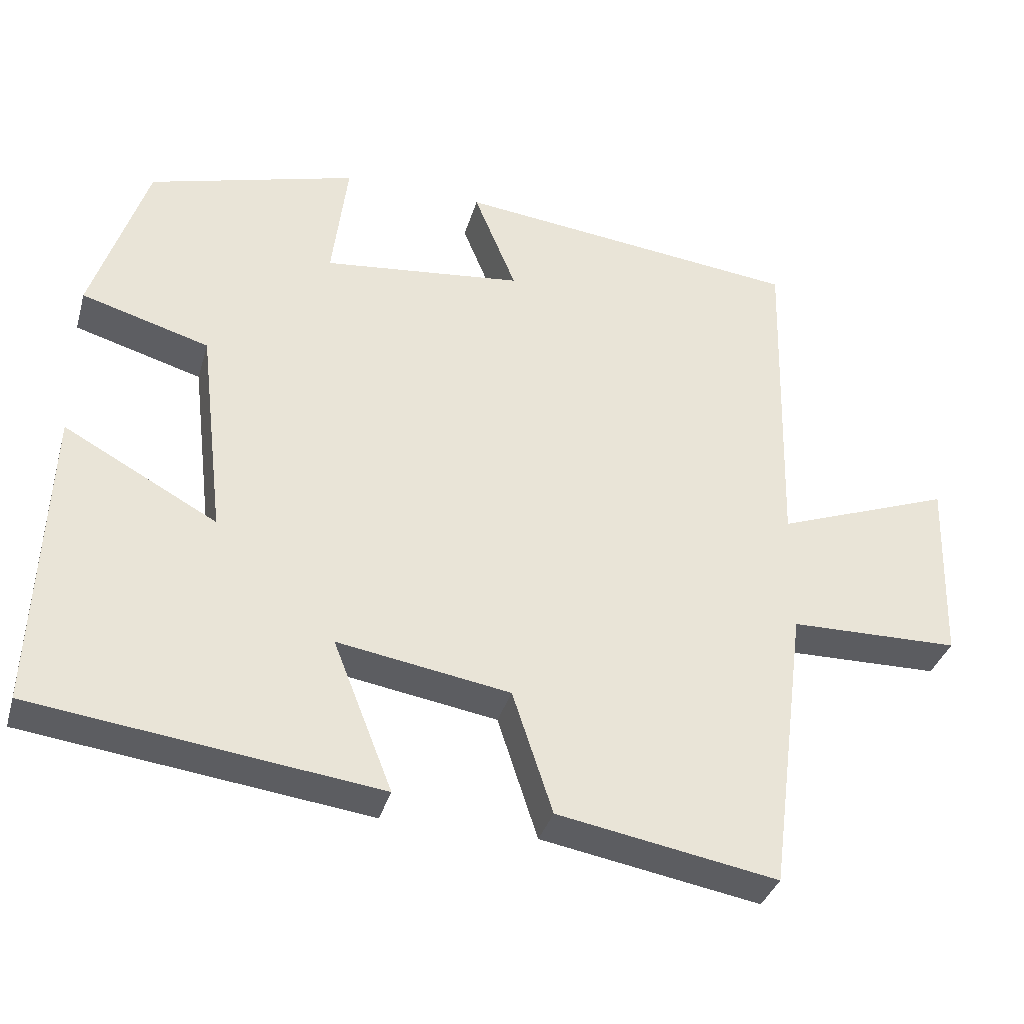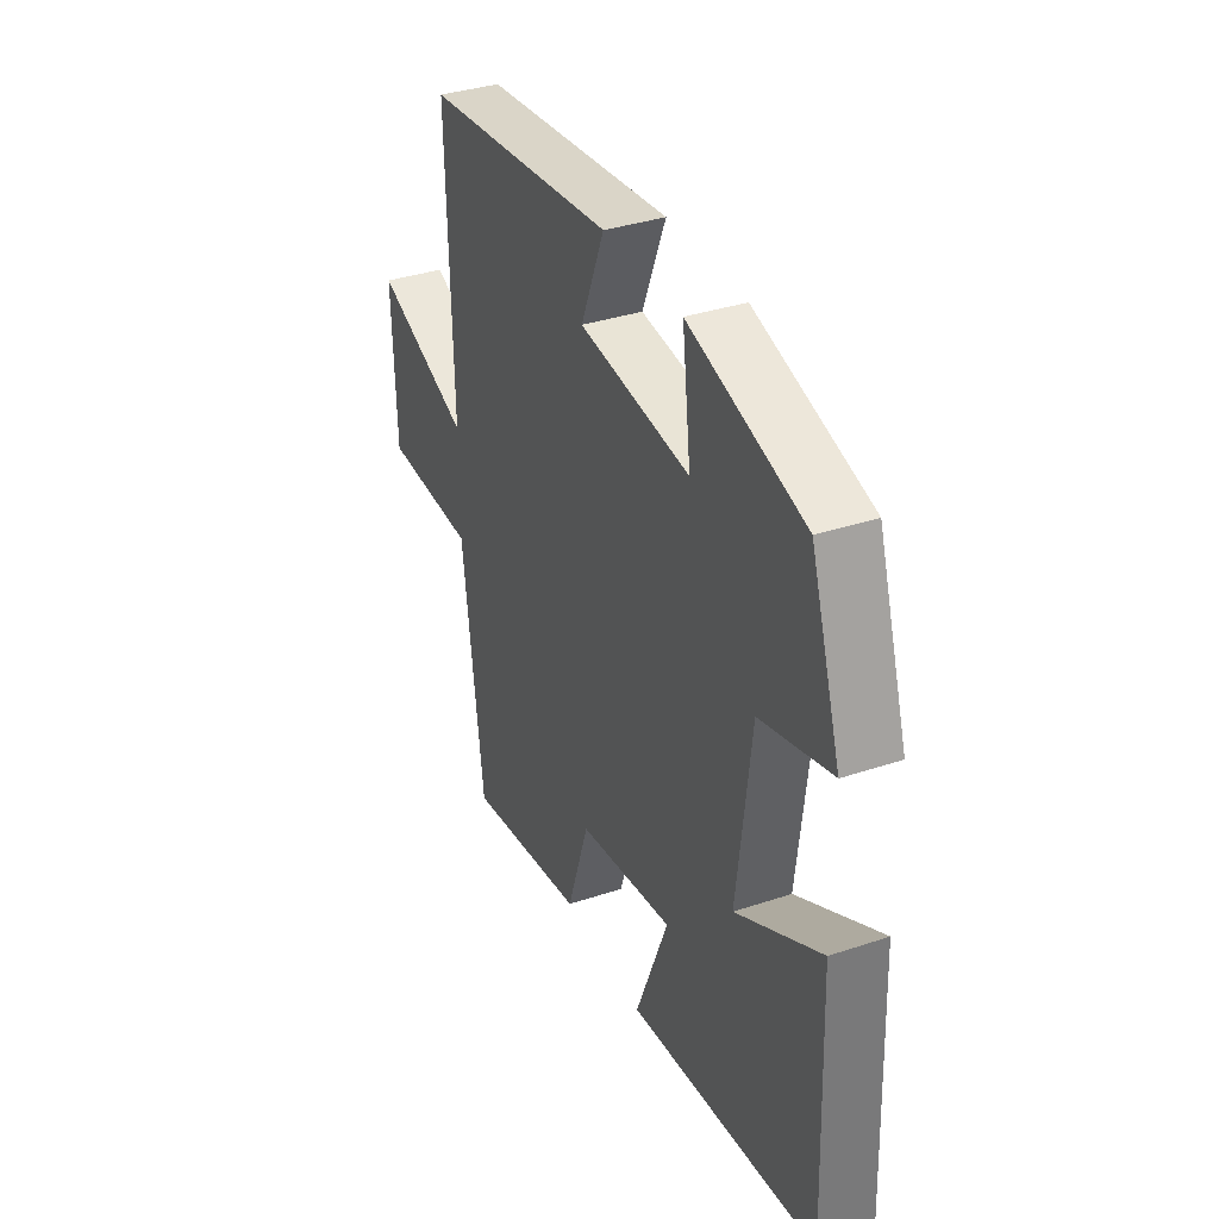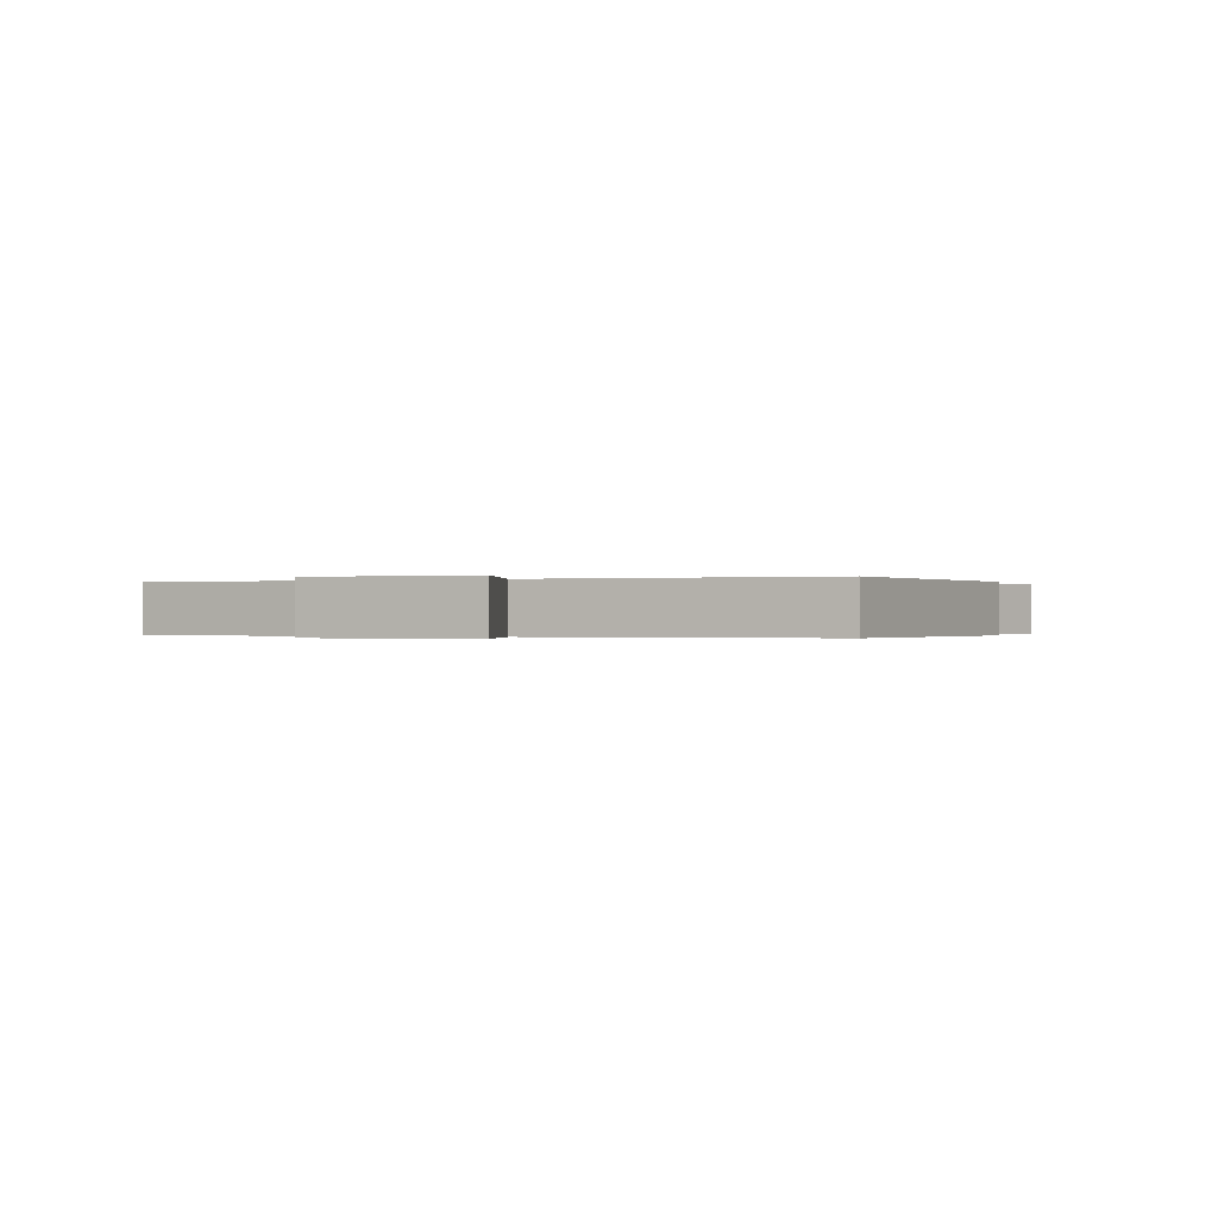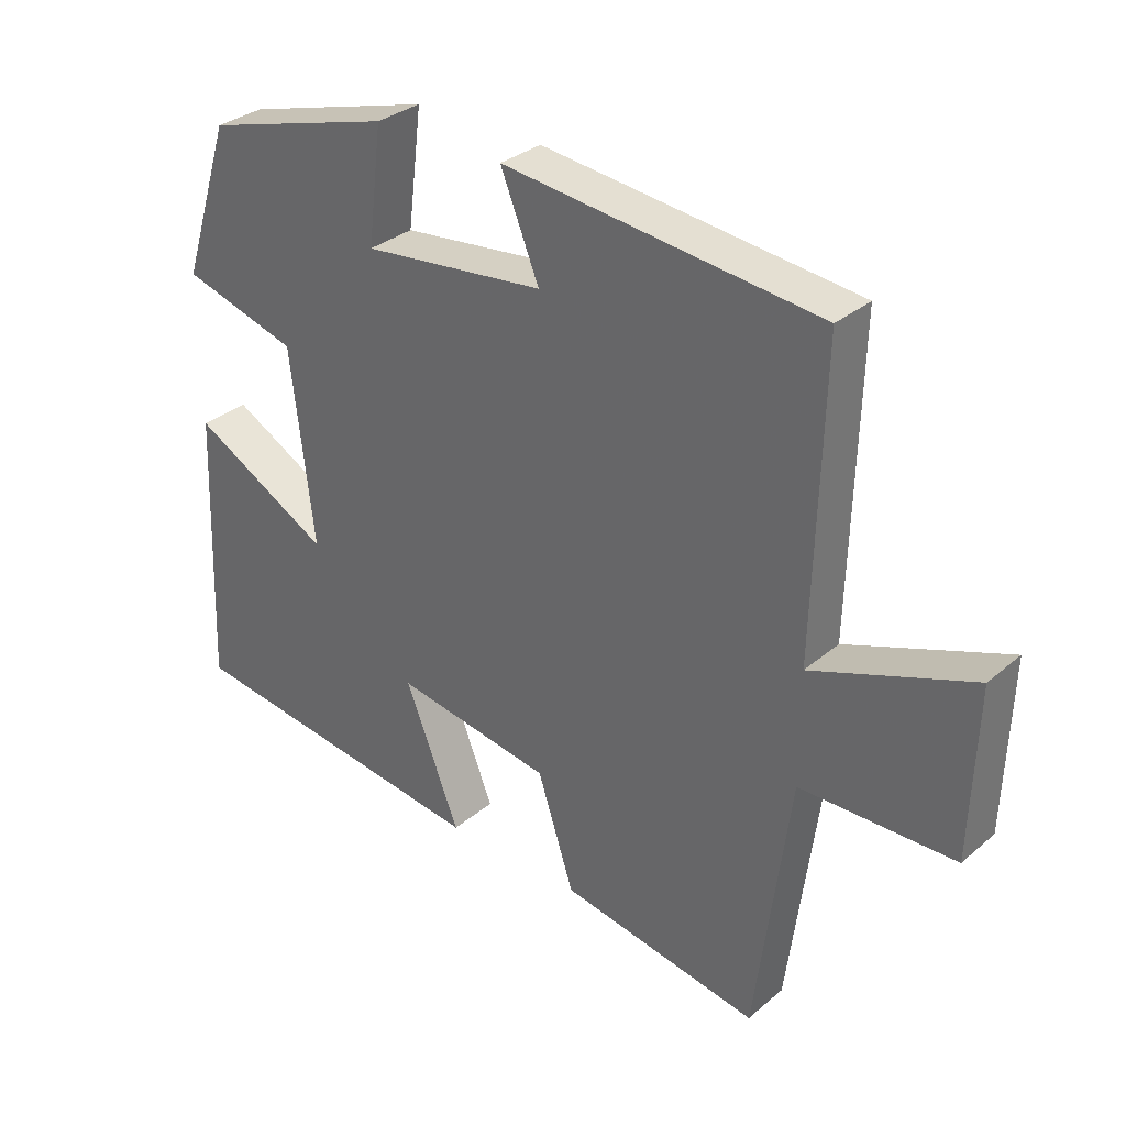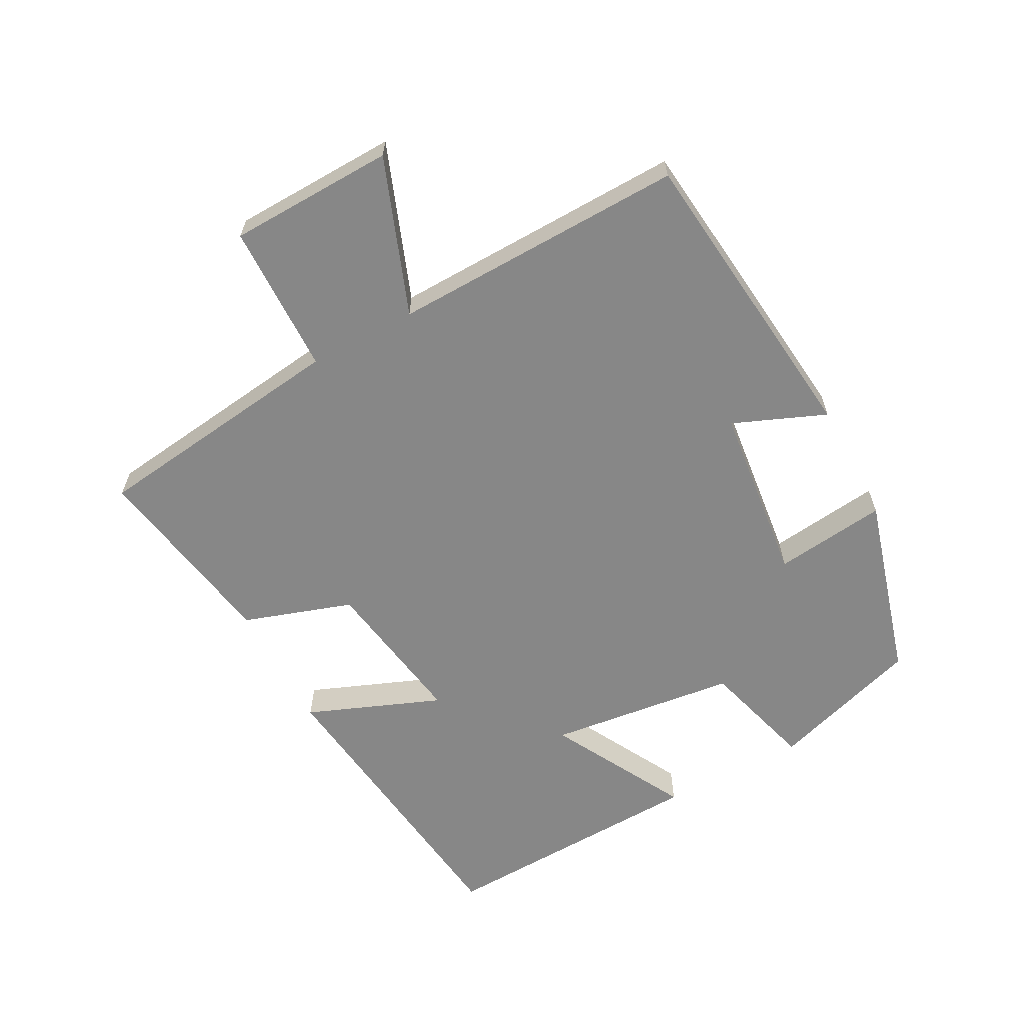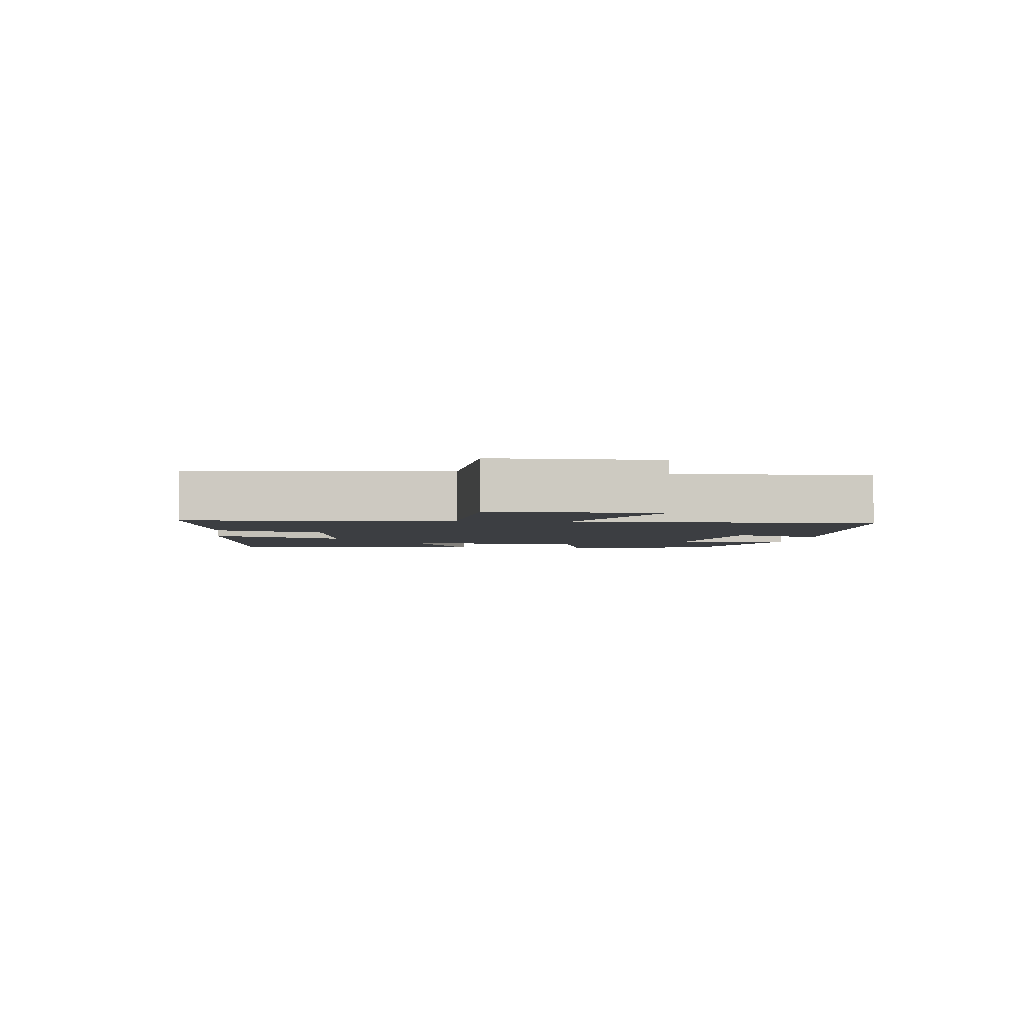
<metadata>
{"format":"obj","ext":"obj","renderer":"f3d","projection":"perspective","resolution":1024,"background":"white","views":[{"elev":-35.5,"azim":164.5,"up":"+Z"},{"elev":35.8,"azim":66.3,"up":"+Z"},{"elev":-0.2,"azim":-67.4,"up":"+Y"},{"elev":31.9,"azim":-139.6,"up":"+Z"},{"elev":-62.5,"azim":-62.0,"up":"+Y"},{"elev":-3.2,"azim":-98.3,"up":"+Y"}]}
</metadata>
<code>
v 0.516 0.07 -0.441
v 0.052 0.07 -0.5
v 0.132 0.07 -0.297
v -0.1 0.07 -0.335
v -0.154 0.07 -0.5
v -0.449 0.07 -0.552
v -0.5 0.07 -0.162
v -0.728 0.07 -0.158
v -0.736 0.07 0.092
v -0.5 0.07 0.004
v -0.512 0.07 0.448
v -0.046 0.07 0.5
v -0.103 0.07 0.36
v 0.167 0.07 0.33
v 0.146 0.07 0.5
v 0.426 0.07 0.421
v 0.5 0.07 0.193
v 0.328 0.07 0.143
v 0.294 0.07 -0.143
v 0.5 0.07 -0.031
v 0.516 0 -0.441
v 0.052 0 -0.5
v 0.132 0 -0.297
v -0.1 0 -0.335
v -0.154 0 -0.5
v -0.449 0 -0.552
v -0.5 0 -0.162
v -0.728 0 -0.158
v -0.736 0 0.092
v -0.5 0 0.004
v -0.512 0 0.448
v -0.046 0 0.5
v -0.103 0 0.36
v 0.167 0 0.33
v 0.146 0 0.5
v 0.426 0 0.421
v 0.5 0 0.193
v 0.328 0 0.143
v 0.294 0 -0.143
v 0.5 0 -0.031
f 1 2 3
f 20 1 3
f 19 20 3
f 18 19 3 4
f 16 17 18
f 15 16 18
f 14 15 18
f 13 14 18 4
f 10 11 12 13
f 5 6 7
f 4 5 7
f 13 4 7
f 10 13 7
f 7 8 9 10
f 23 22 21
f 23 21 40
f 23 40 39
f 24 23 39 38
f 38 37 36
f 38 36 35
f 38 35 34
f 24 38 34 33
f 33 32 31 30
f 27 26 25
f 27 25 24
f 27 24 33
f 27 33 30
f 30 29 28 27
f 1 21 22 2
f 2 22 23 3
f 3 23 24 4
f 4 24 25 5
f 5 25 26 6
f 6 26 27 7
f 7 27 28 8
f 8 28 29 9
f 9 29 30 10
f 10 30 31 11
f 11 31 32 12
f 12 32 33 13
f 13 33 34 14
f 14 34 35 15
f 15 35 36 16
f 16 36 37 17
f 17 37 38 18
f 18 38 39 19
f 19 39 40 20
f 20 40 21 1

</code>
